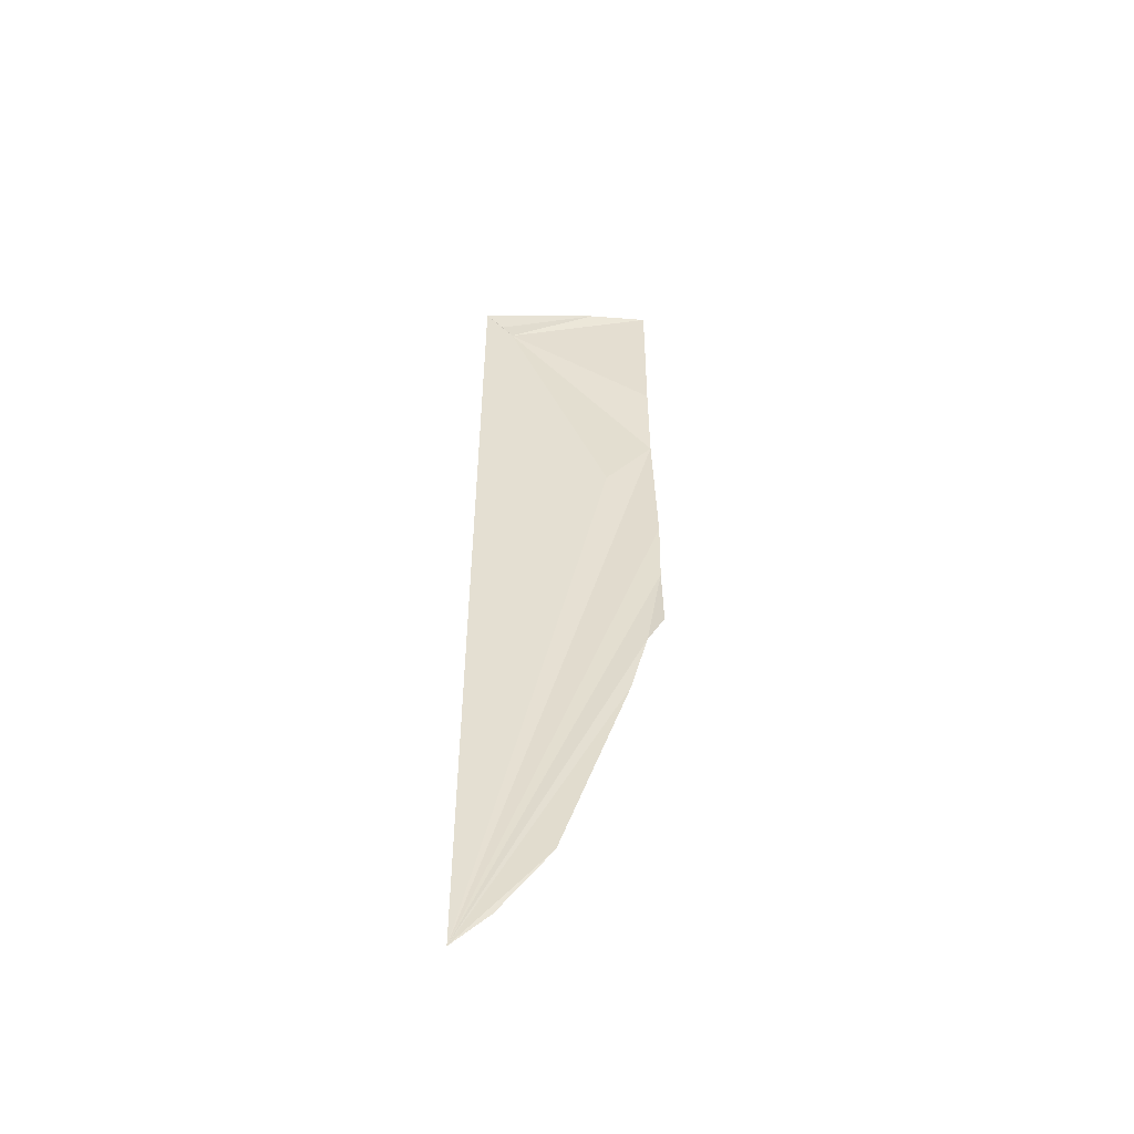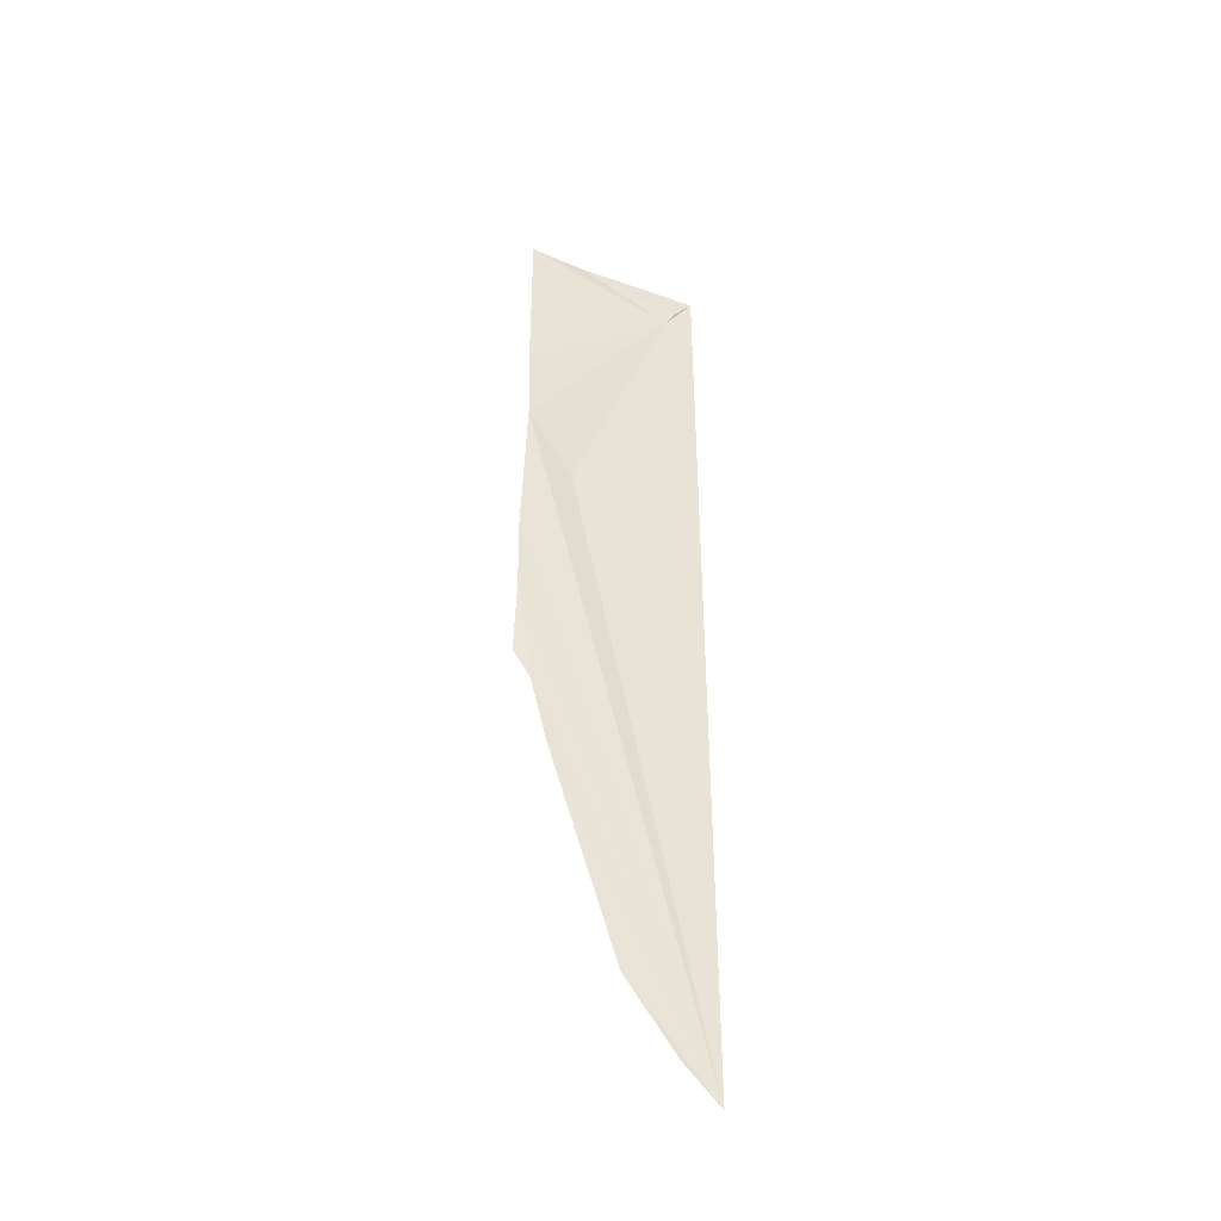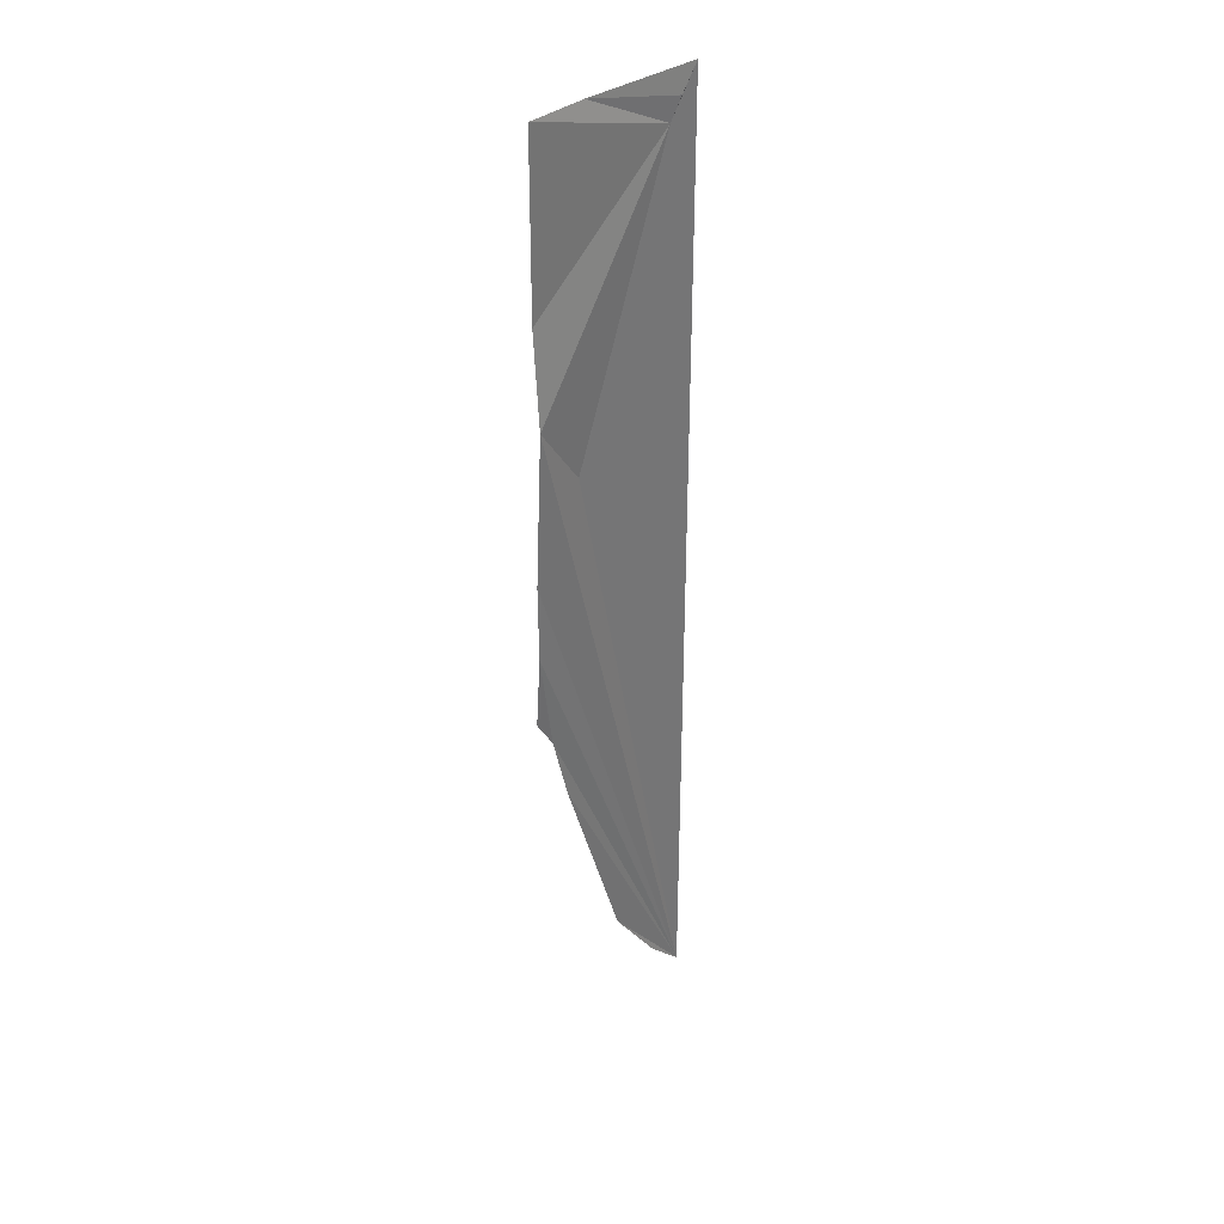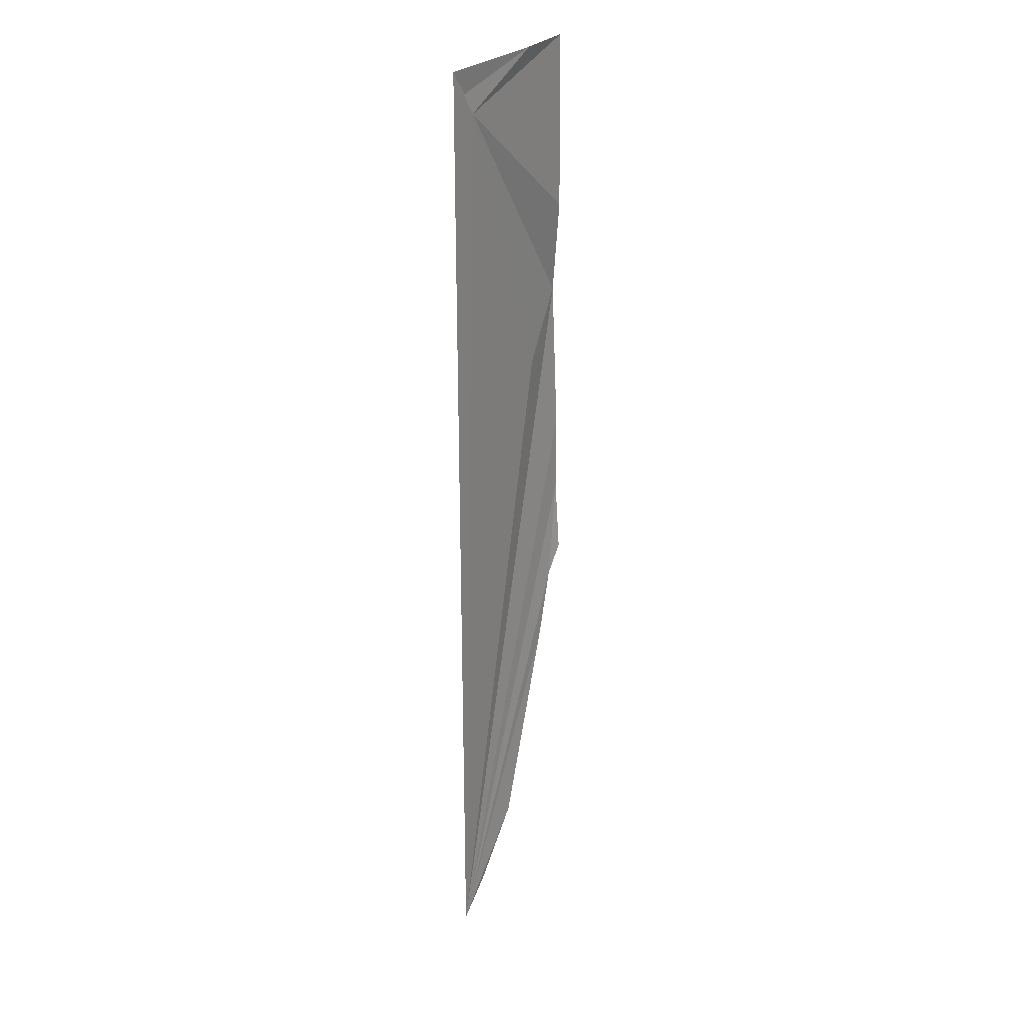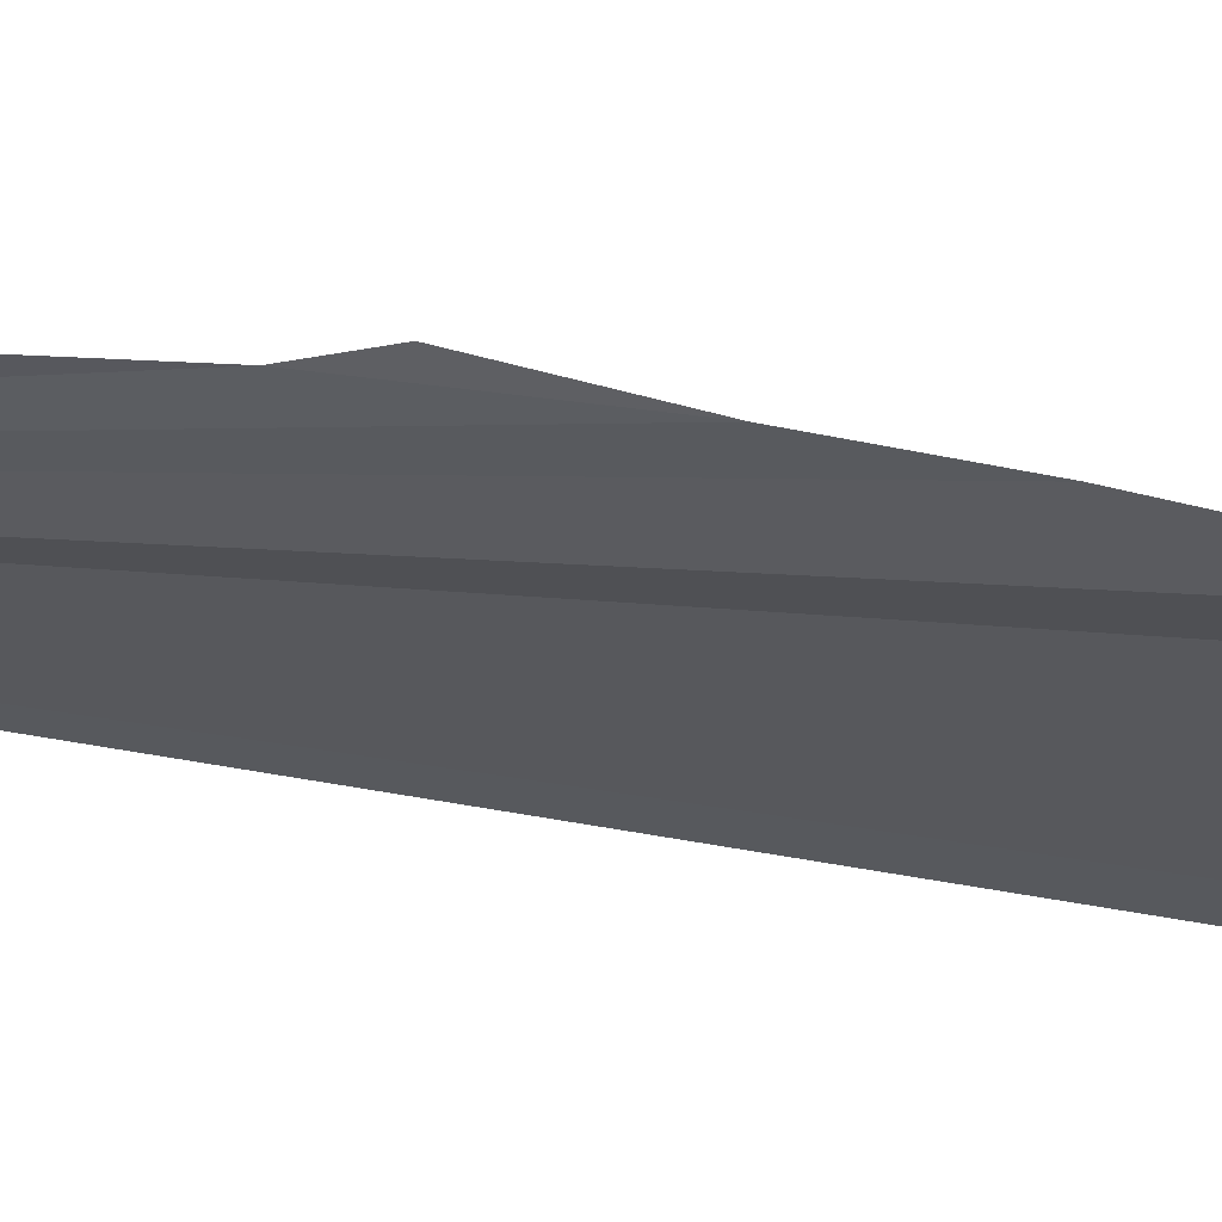
<metadata>
{"format":"obj","ext":"obj","renderer":"f3d","projection":"perspective","resolution":1024,"background":"white","views":[{"elev":-53.4,"azim":174.0,"up":"+Z"},{"elev":-44.3,"azim":-28.2,"up":"+Z"},{"elev":35.4,"azim":-48.6,"up":"+Z"},{"elev":27.6,"azim":119.4,"up":"+Z"},{"elev":-24.7,"azim":-112.1,"up":"+Y"}]}
</metadata>
<code>
o my_crack_surf1_115
v 191.9 -10.15 4113
v 185.7 -10.02 4105
v 181.9 -9.29 4098
v 151.4 -6.055 4113
v 141.6 -5.597 3889
v 191.9 -10.15 3784
v 163.9 -6.938 3819
v 130.9 -5.62 4113
v 131.4 -4.901 4055
v 129.9 -5.817 3973
v 130.9 -7.431 4024
v 147.1 -6.728 4002
v 130.4 -3.928 3921
v 135.9 -5.059 3912
v 130.4 -5.55 3947
v 180.3 -9.08 3795
f 1 2 3
f 4 3 2
f 5 7 6
f 8 9 3
f 6 11 10
f 2 1 4
f 3 4 8
f 9 11 3
f 12 3 11
f 3 12 6
f 13 14 15
f 6 1 3
f 6 12 11
f 7 16 6
f 6 15 14
f 6 10 15
f 5 6 14

</code>
